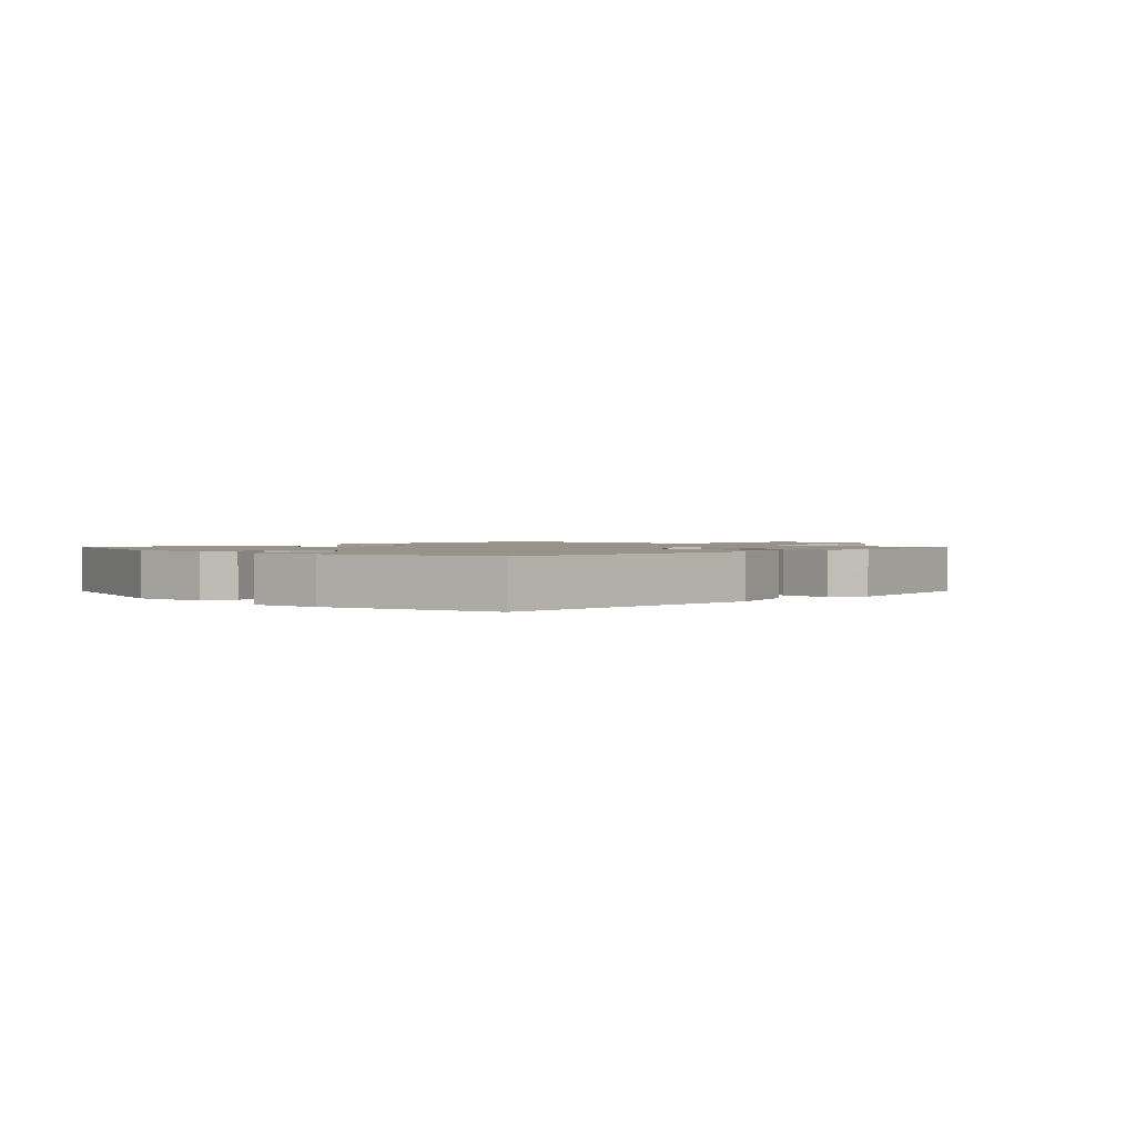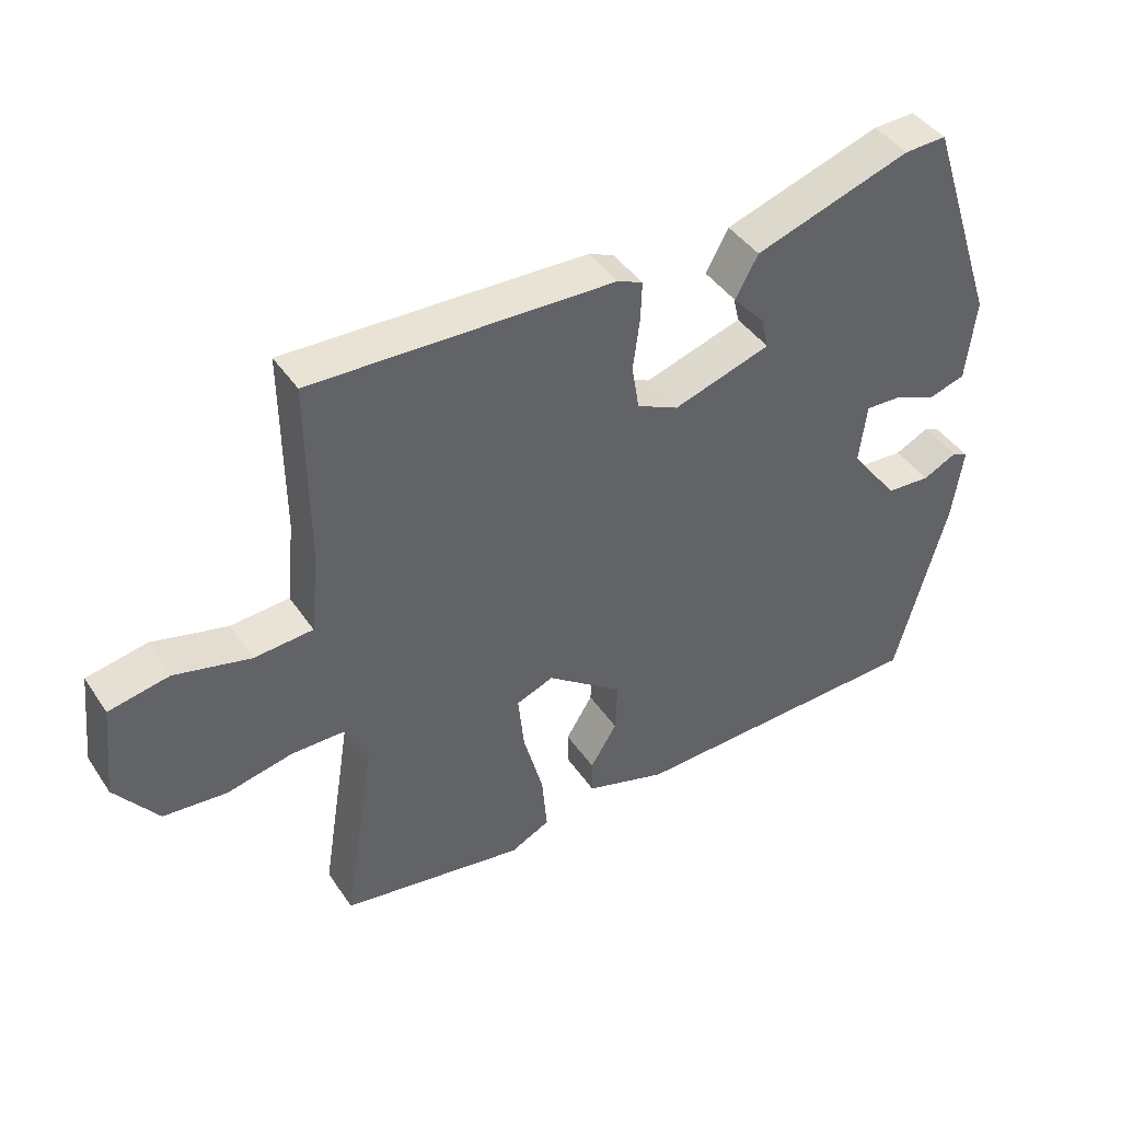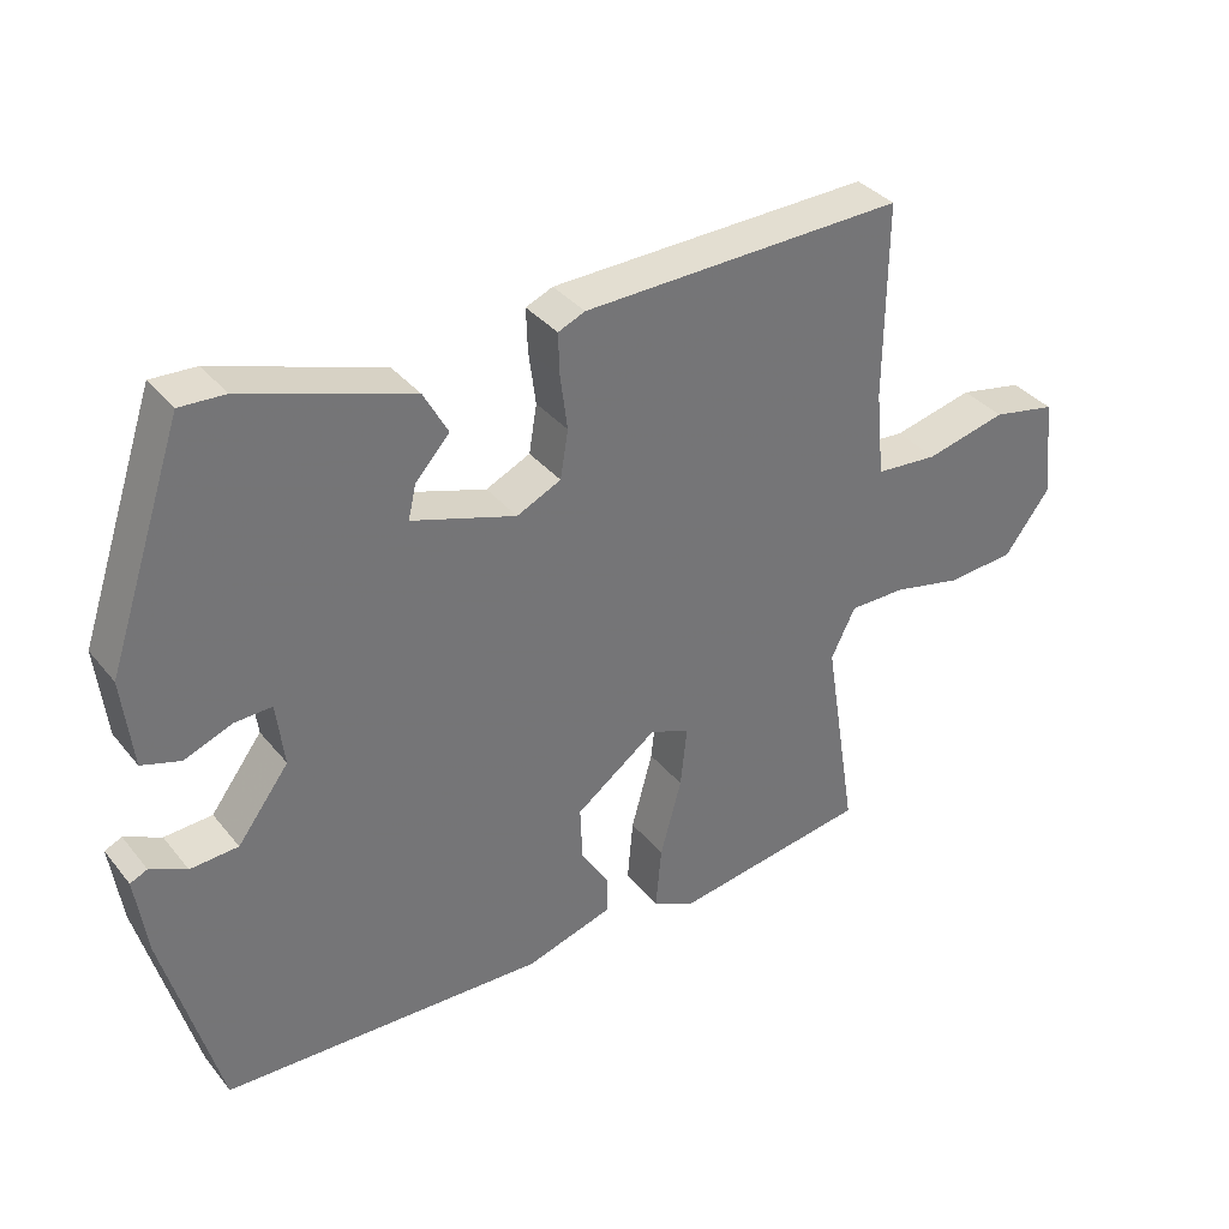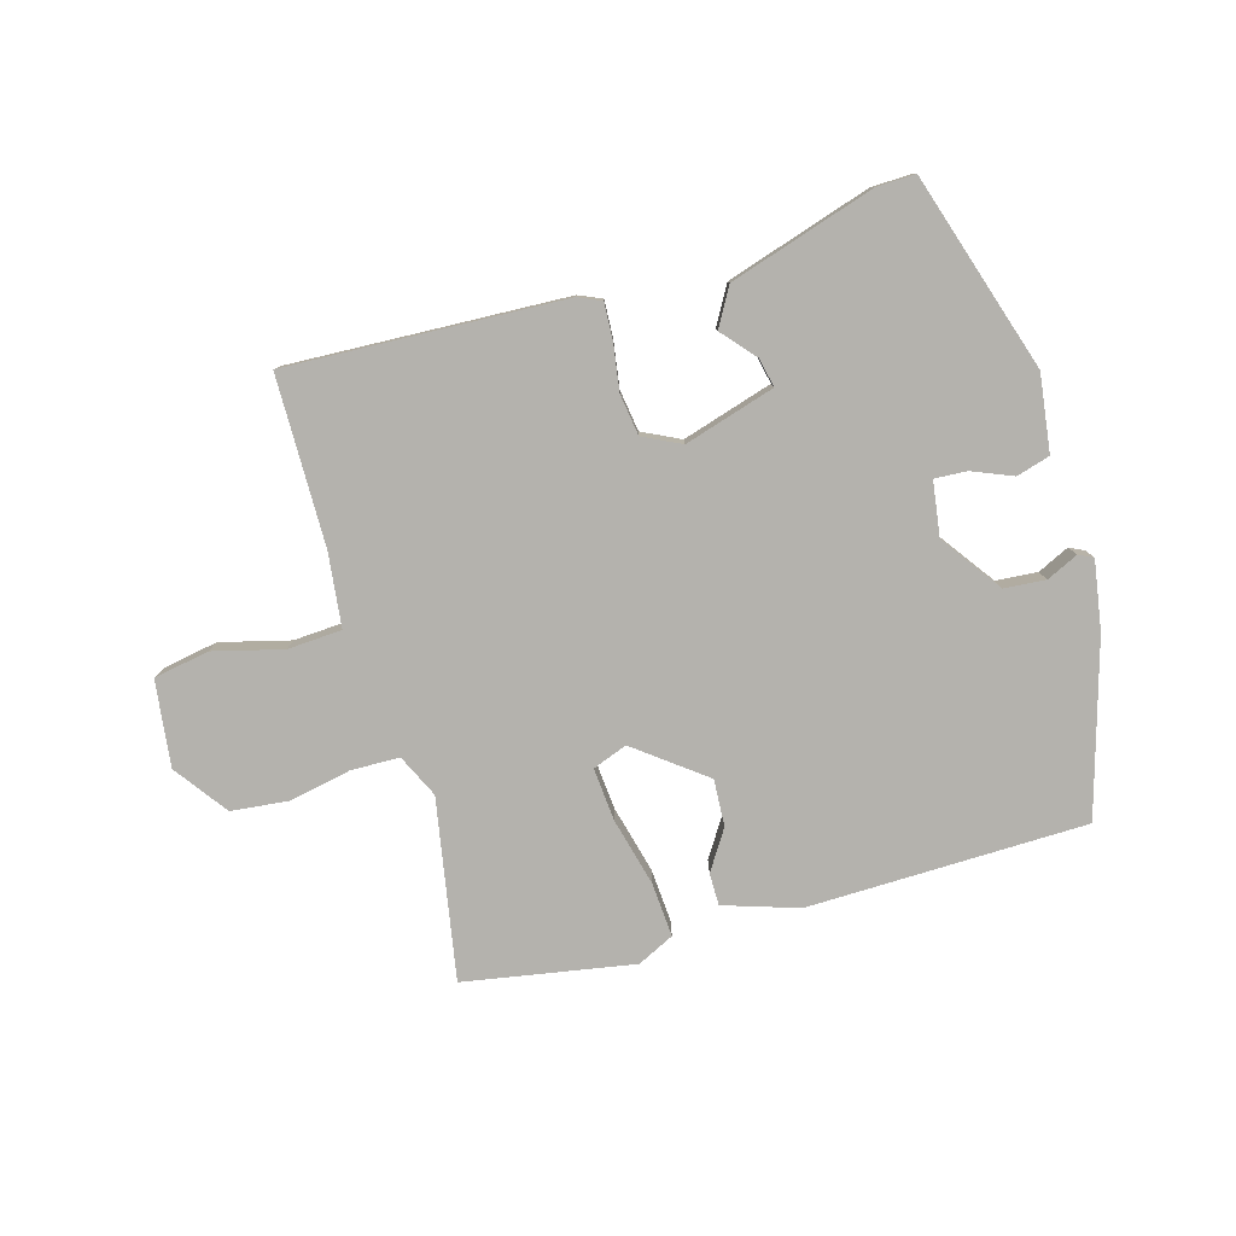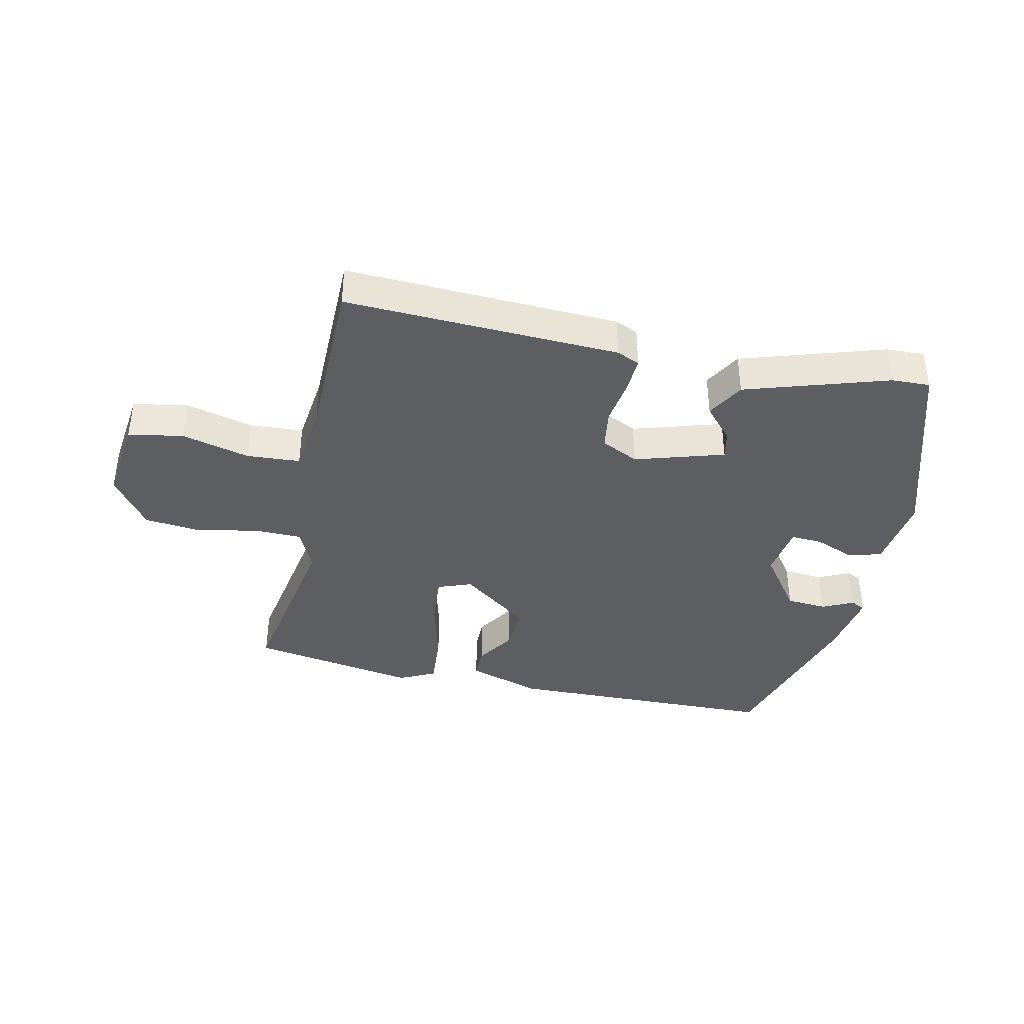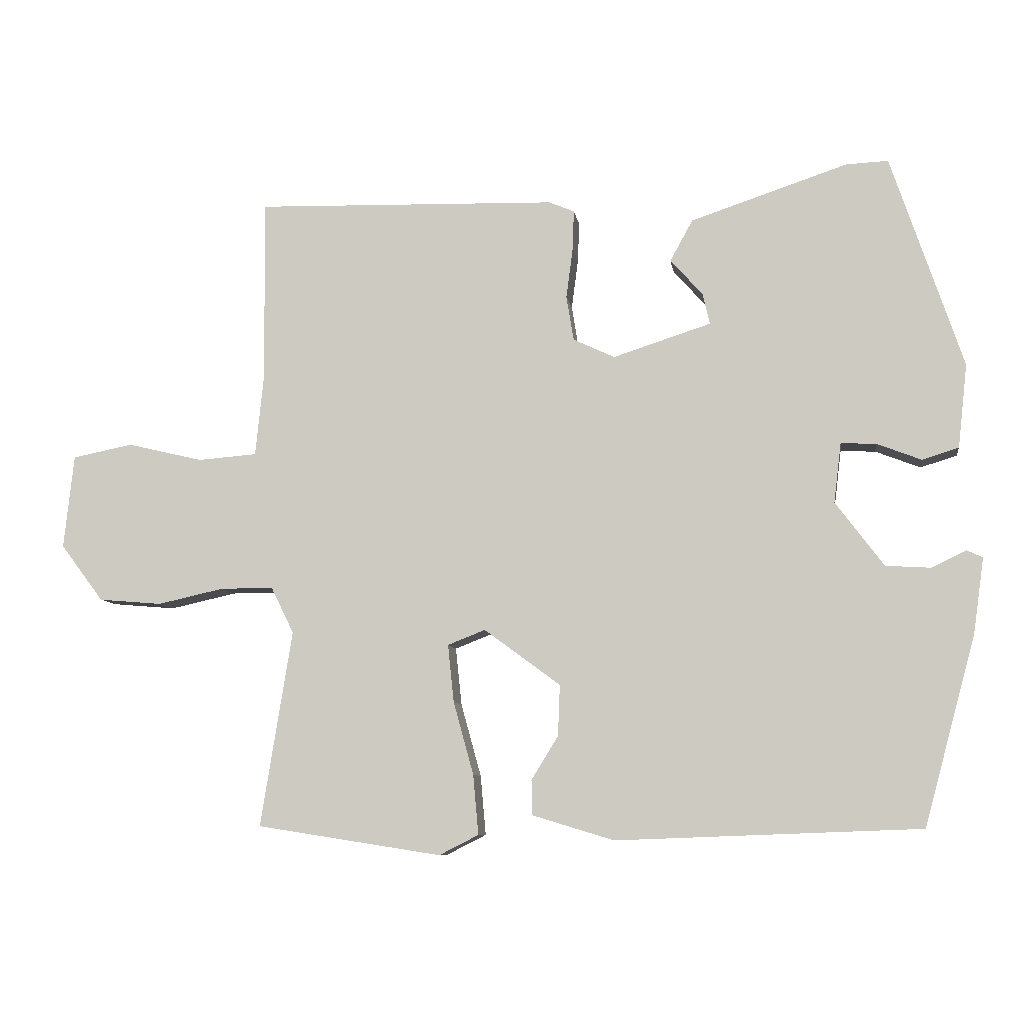
<metadata>
{"format":"obj","ext":"obj","renderer":"f3d","projection":"perspective","resolution":1024,"background":"white","views":[{"elev":1.5,"azim":133.9,"up":"+Y"},{"elev":42.4,"azim":-31.3,"up":"+Z"},{"elev":35.7,"azim":146.4,"up":"+Z"},{"elev":-79.5,"azim":14.9,"up":"+Y"},{"elev":-39.0,"azim":-13.2,"up":"+Y"},{"elev":-8.2,"azim":8.4,"up":"+Z"}]}
</metadata>
<code>
v 0.466 0.07 -0.506
v 0.013 0.07 -0.523
v -0.109 0.07 -0.486
v -0.11 0.07 -0.434
v -0.07 0.07 -0.369
v -0.067 0.07 -0.293
v -0.181 0.07 -0.209
v -0.237 0.07 -0.231
v -0.228 0.07 -0.317
v -0.198 0.07 -0.426
v -0.19 0.07 -0.515
v -0.249 0.07 -0.545
v -0.525 0.07 -0.502
v -0.478 0.07 -0.209
v -0.512 0.07 -0.14
v -0.591 0.07 -0.14
v -0.69 0.07 -0.162
v -0.784 0.07 -0.154
v -0.848 0.07 -0.069
v -0.833 0.07 0.071
v -0.743 0.07 0.089
v -0.63 0.07 0.062
v -0.542 0.07 0.069
v -0.53 0.07 0.189
v -0.532 0.07 0.464
v -0.081 0.07 0.452
v -0.043 0.07 0.436
v -0.045 0.07 0.377
v -0.055 0.07 0.301
v -0.044 0.07 0.234
v 0.018 0.07 0.205
v 0.164 0.07 0.252
v 0.153 0.07 0.299
v 0.105 0.07 0.352
v 0.139 0.07 0.414
v 0.373 0.07 0.492
v 0.436 0.07 0.495
v 0.543 0.07 0.177
v 0.529 0.07 0.052
v 0.475 0.07 0.035
v 0.408 0.07 0.061
v 0.356 0.07 0.063
v 0.345 0.07 -0.026
v 0.417 0.07 -0.122
v 0.484 0.07 -0.126
v 0.535 0.07 -0.101
v 0.559 0.07 -0.112
v 0.543 0.07 -0.224
v 0.466 0 -0.506
v 0.013 0 -0.523
v -0.109 0 -0.486
v -0.11 0 -0.434
v -0.07 0 -0.369
v -0.067 0 -0.293
v -0.181 0 -0.209
v -0.237 0 -0.231
v -0.228 0 -0.317
v -0.198 0 -0.426
v -0.19 0 -0.515
v -0.249 0 -0.545
v -0.525 0 -0.502
v -0.478 0 -0.209
v -0.512 0 -0.14
v -0.591 0 -0.14
v -0.69 0 -0.162
v -0.784 0 -0.154
v -0.848 0 -0.069
v -0.833 0 0.071
v -0.743 0 0.089
v -0.63 0 0.062
v -0.542 0 0.069
v -0.53 0 0.189
v -0.532 0 0.464
v -0.081 0 0.452
v -0.043 0 0.436
v -0.045 0 0.377
v -0.055 0 0.301
v -0.044 0 0.234
v 0.018 0 0.205
v 0.164 0 0.252
v 0.153 0 0.299
v 0.105 0 0.352
v 0.139 0 0.414
v 0.373 0 0.492
v 0.436 0 0.495
v 0.543 0 0.177
v 0.529 0 0.052
v 0.475 0 0.035
v 0.408 0 0.061
v 0.356 0 0.063
v 0.345 0 -0.026
v 0.417 0 -0.122
v 0.484 0 -0.126
v 0.535 0 -0.101
v 0.559 0 -0.112
v 0.543 0 -0.224
f 45 46 47 48
f 44 45 48 1
f 43 44 1 2
f 42 43 2 3
f 38 39 40 41
f 38 41 42
f 37 38 42
f 33 34 35 36
f 32 33 36 37
f 26 27 28 29
f 24 25 26 29
f 23 24 29 30
f 19 20 21 22
f 19 22 23
f 16 17 18 19
f 15 16 19 23
f 14 15 23 30
f 9 10 11 12
f 8 9 12 13
f 42 3 4 5
f 32 37 42 5
f 13 14 30 31
f 8 13 31 32
f 7 8 32
f 6 7 32
f 5 6 32
f 96 95 94 93
f 49 96 93 92
f 50 49 92 91
f 51 50 91 90
f 89 88 87 86
f 90 89 86
f 90 86 85
f 84 83 82 81
f 85 84 81 80
f 77 76 75 74
f 77 74 73 72
f 78 77 72 71
f 70 69 68 67
f 71 70 67
f 67 66 65 64
f 71 67 64 63
f 78 71 63 62
f 60 59 58 57
f 61 60 57 56
f 53 52 51 90
f 53 90 85 80
f 79 78 62 61
f 80 79 61 56
f 80 56 55
f 80 55 54
f 80 54 53
f 1 49 50 2
f 2 50 51 3
f 3 51 52 4
f 4 52 53 5
f 5 53 54 6
f 6 54 55 7
f 7 55 56 8
f 8 56 57 9
f 9 57 58 10
f 10 58 59 11
f 11 59 60 12
f 12 60 61 13
f 13 61 62 14
f 14 62 63 15
f 15 63 64 16
f 16 64 65 17
f 17 65 66 18
f 18 66 67 19
f 19 67 68 20
f 20 68 69 21
f 21 69 70 22
f 22 70 71 23
f 23 71 72 24
f 24 72 73 25
f 25 73 74 26
f 26 74 75 27
f 27 75 76 28
f 28 76 77 29
f 29 77 78 30
f 30 78 79 31
f 31 79 80 32
f 32 80 81 33
f 33 81 82 34
f 34 82 83 35
f 35 83 84 36
f 36 84 85 37
f 37 85 86 38
f 38 86 87 39
f 39 87 88 40
f 40 88 89 41
f 41 89 90 42
f 42 90 91 43
f 43 91 92 44
f 44 92 93 45
f 45 93 94 46
f 46 94 95 47
f 47 95 96 48
f 48 96 49 1

</code>
